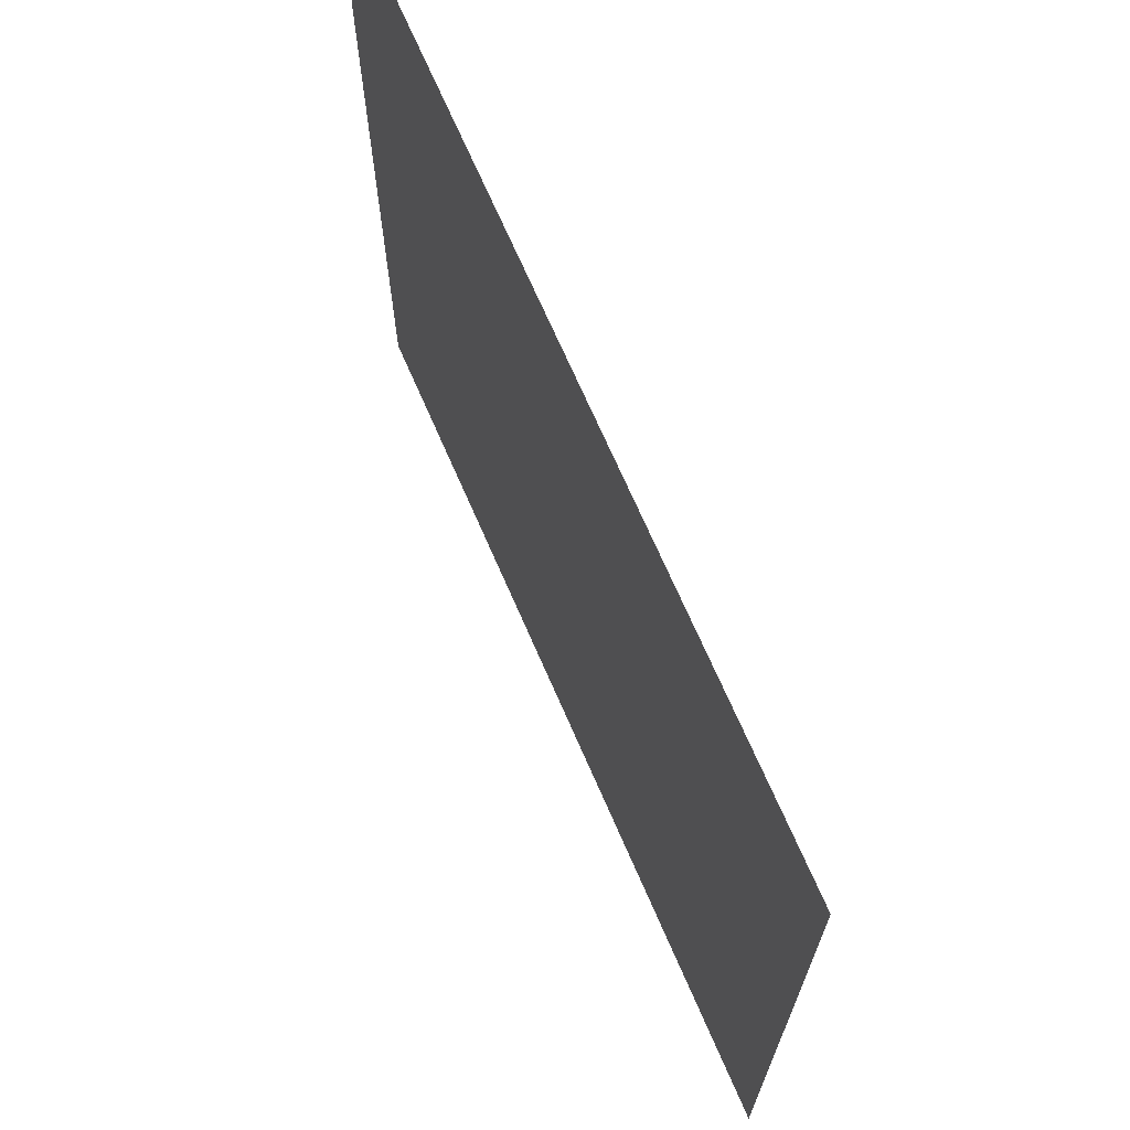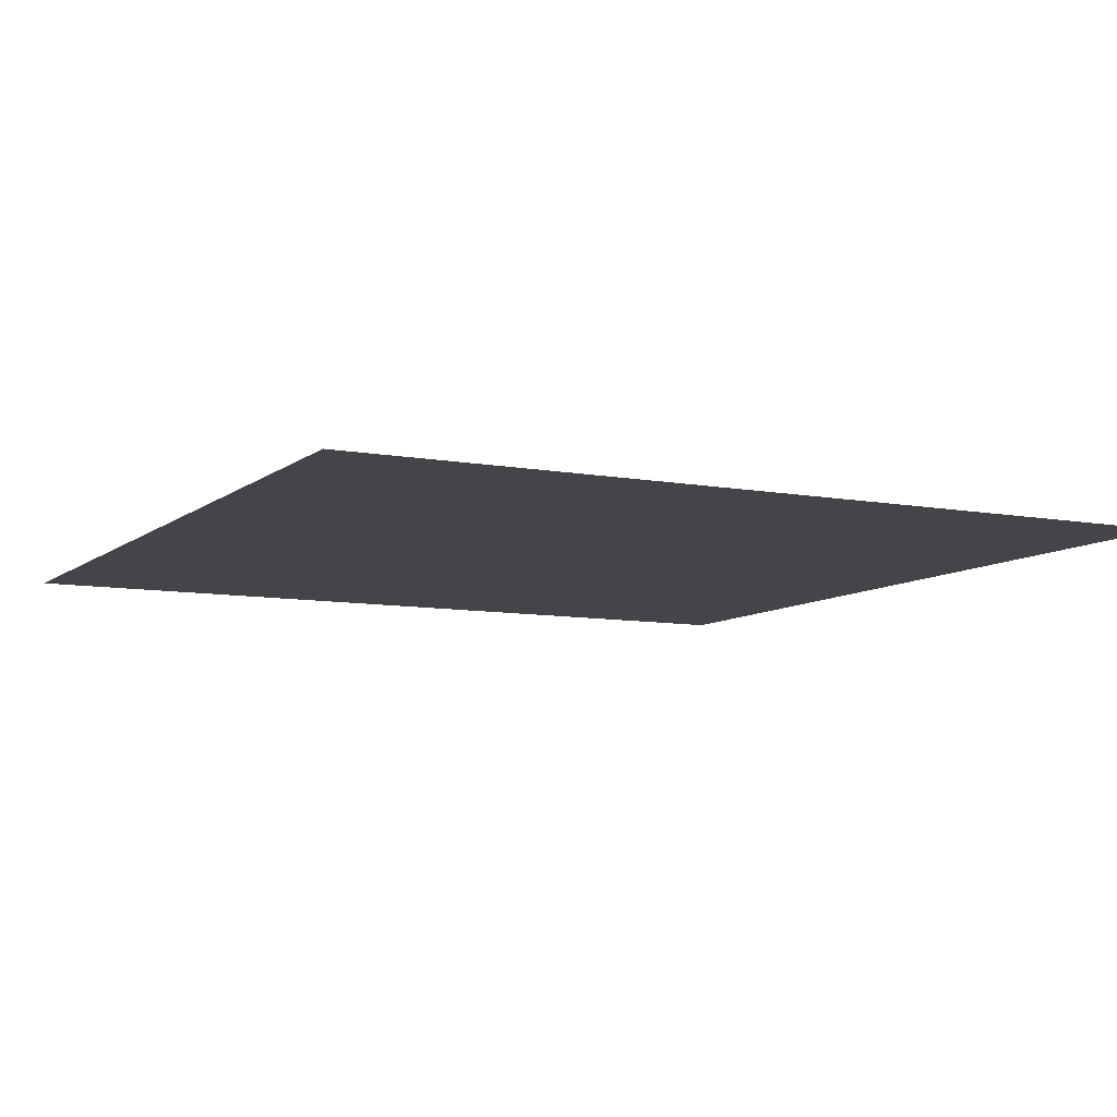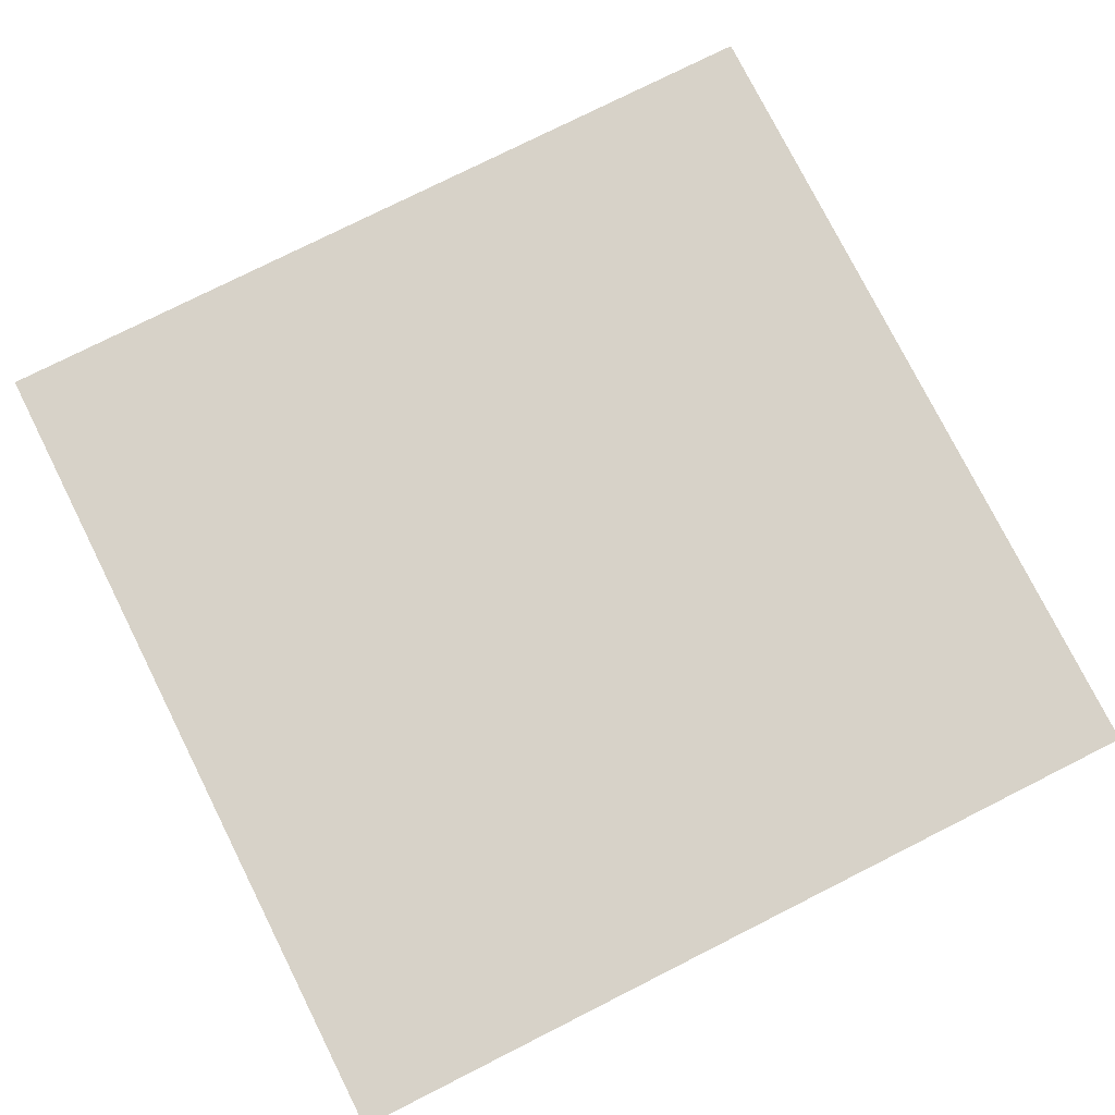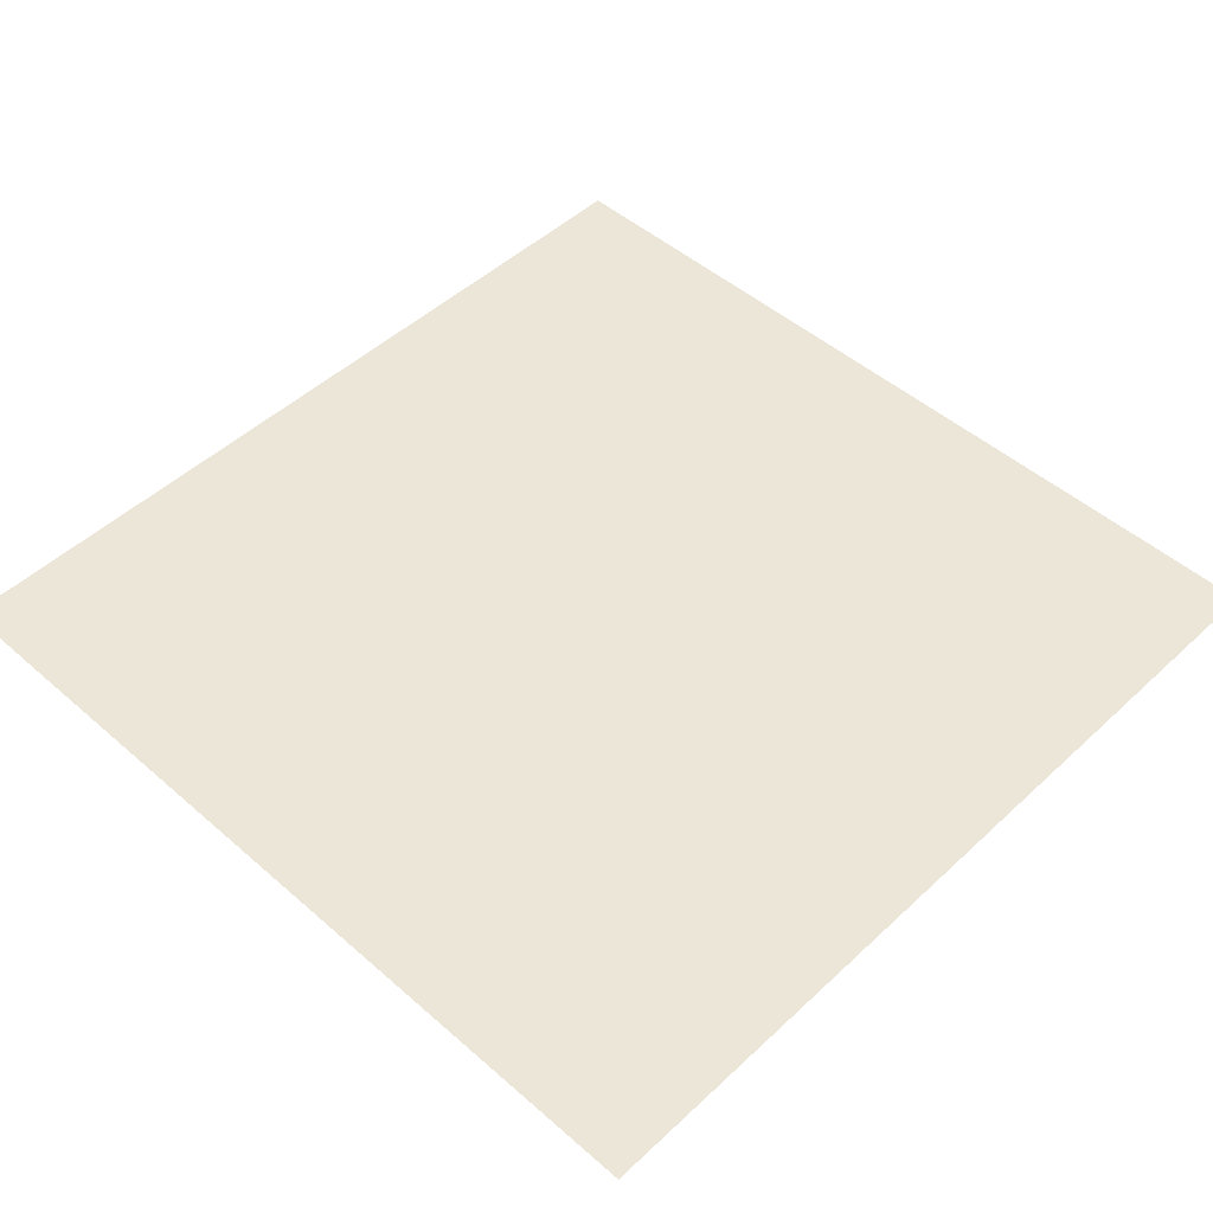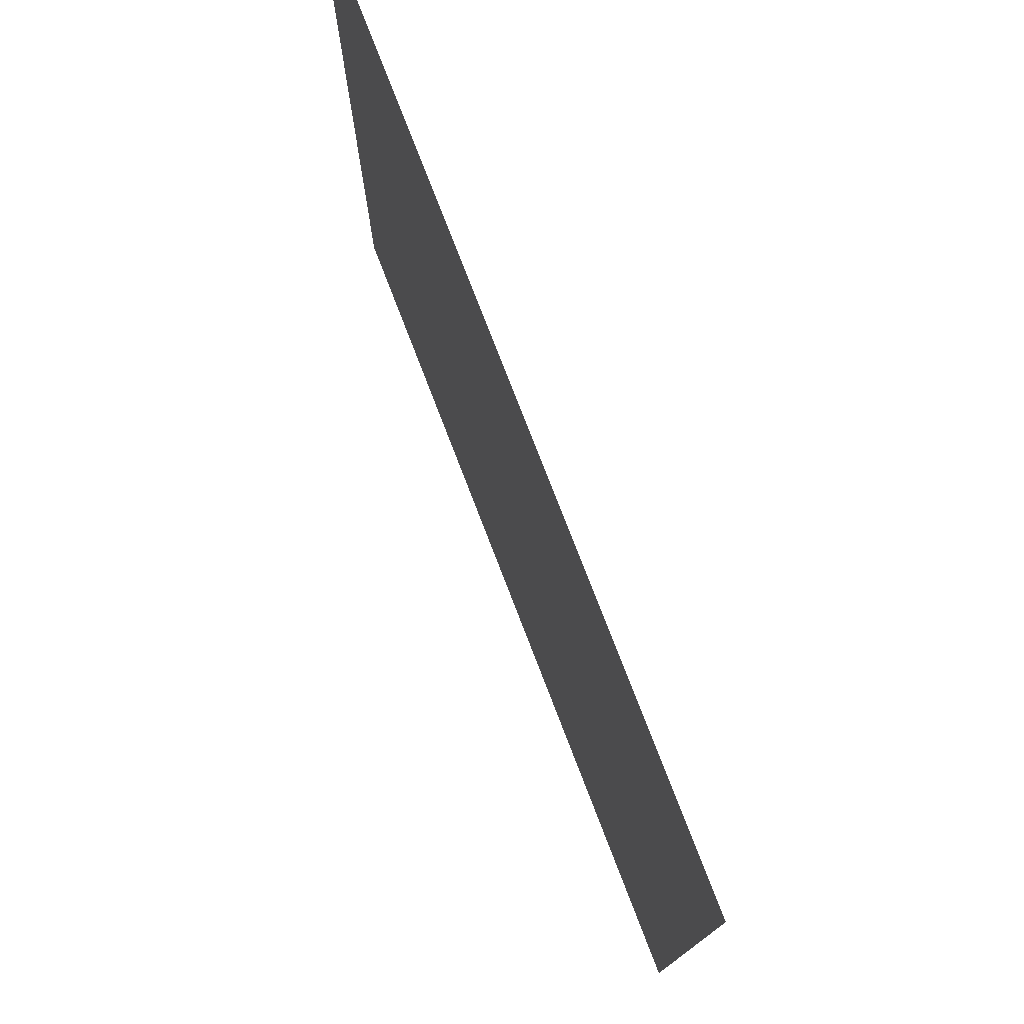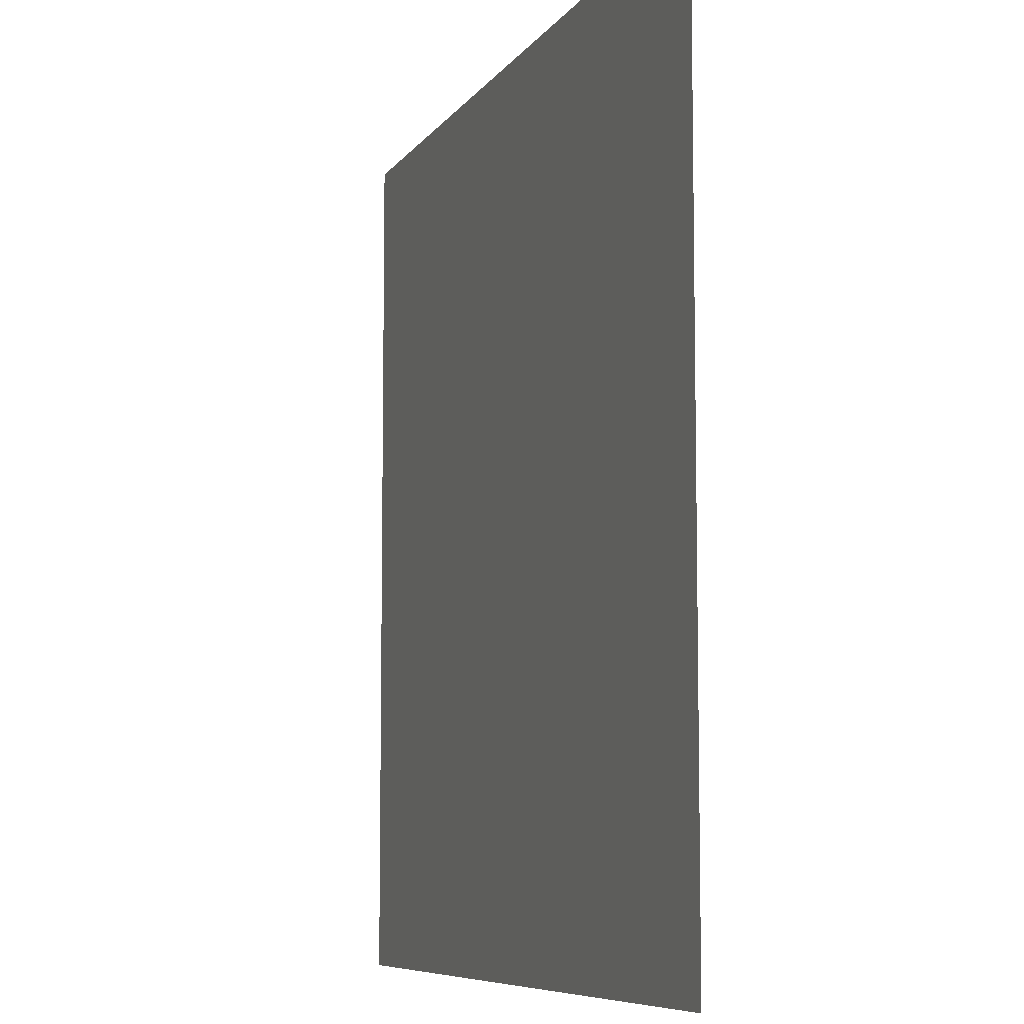
<metadata>
{"format":"obj","ext":"obj","renderer":"f3d","projection":"perspective","resolution":1024,"background":"white","views":[{"elev":70.2,"azim":66.5,"up":"+Z"},{"elev":-8.6,"azim":62.8,"up":"+Y"},{"elev":77.4,"azim":153.3,"up":"+Y"},{"elev":48.7,"azim":44.1,"up":"+Y"},{"elev":77.3,"azim":68.9,"up":"+Z"},{"elev":-7.6,"azim":-109.1,"up":"+Z"}]}
</metadata>
<code>
v  -0.9291 0 -0.9291
v  -0.9291 0 0.9291
v  0.9291 0 0.9291
v  0.9291 0 -0.9291
o Plane001
g Plane001
f 1 2 3 4

</code>
